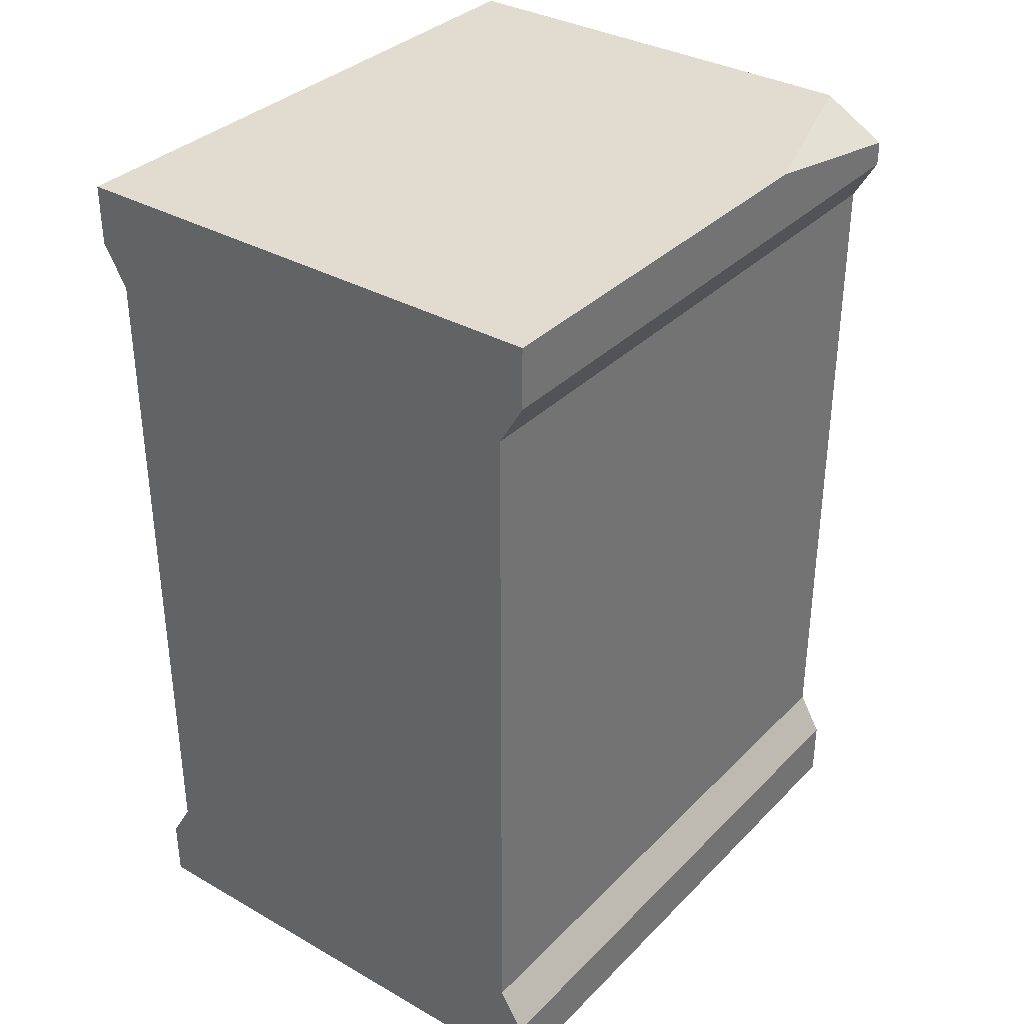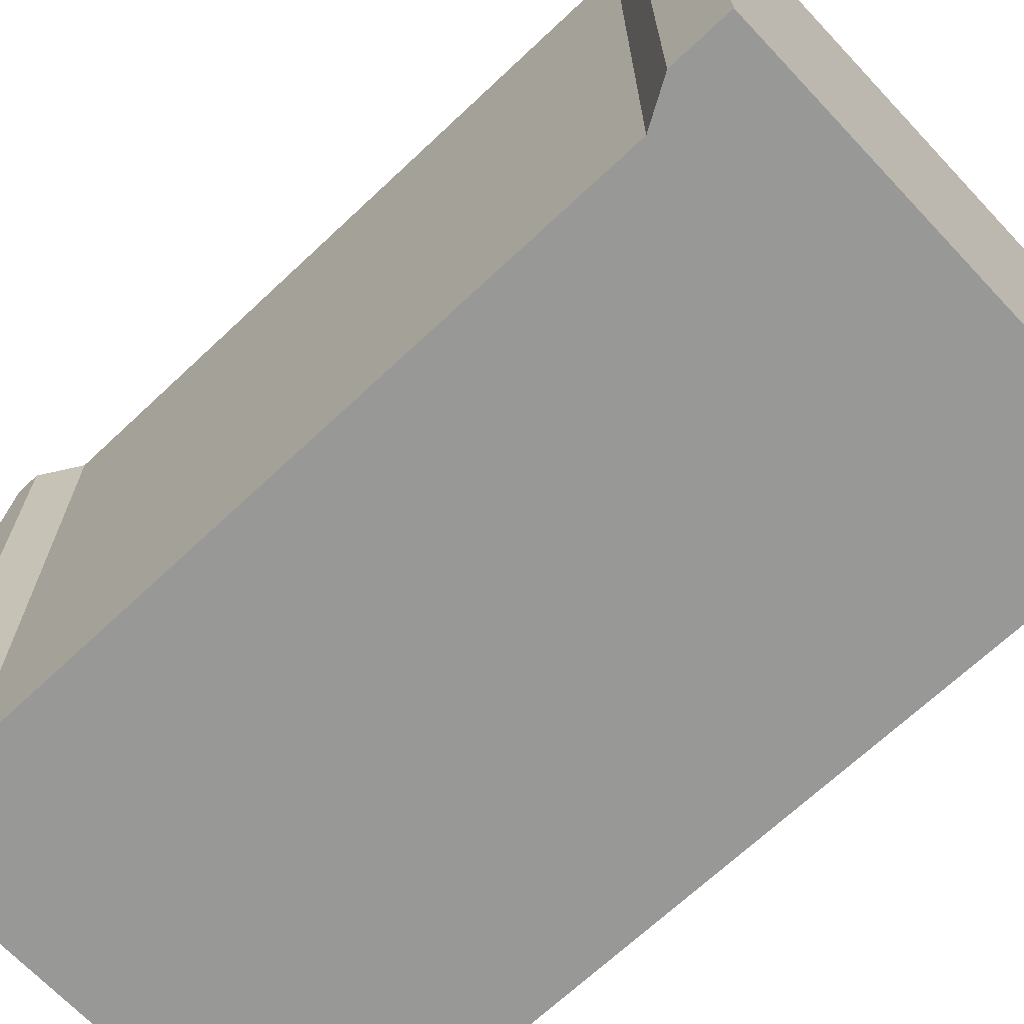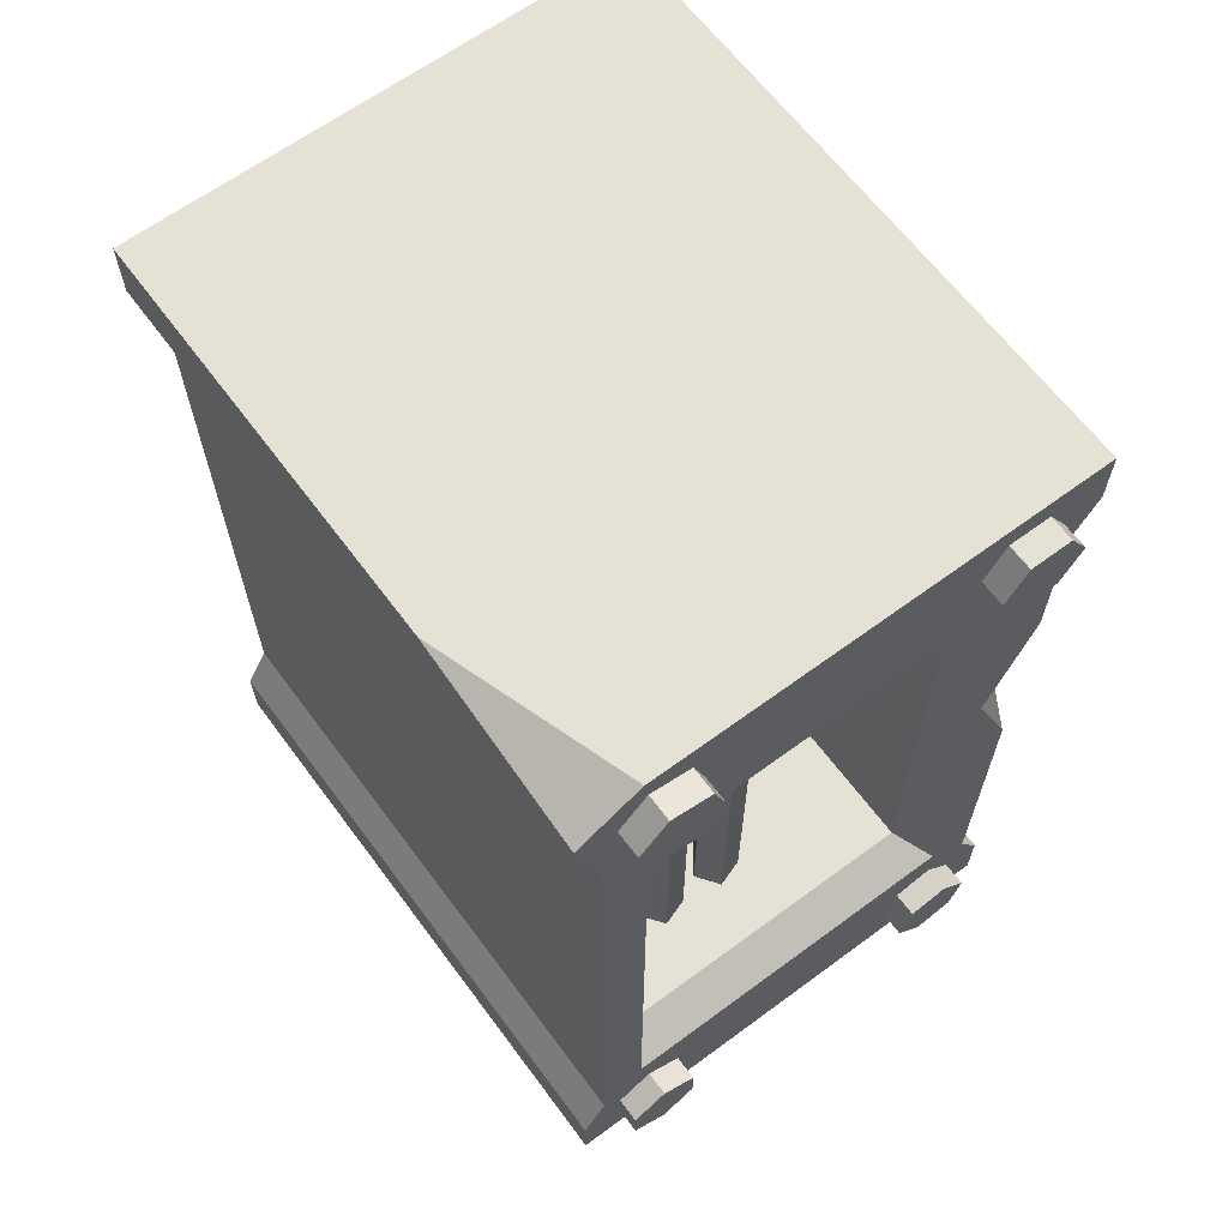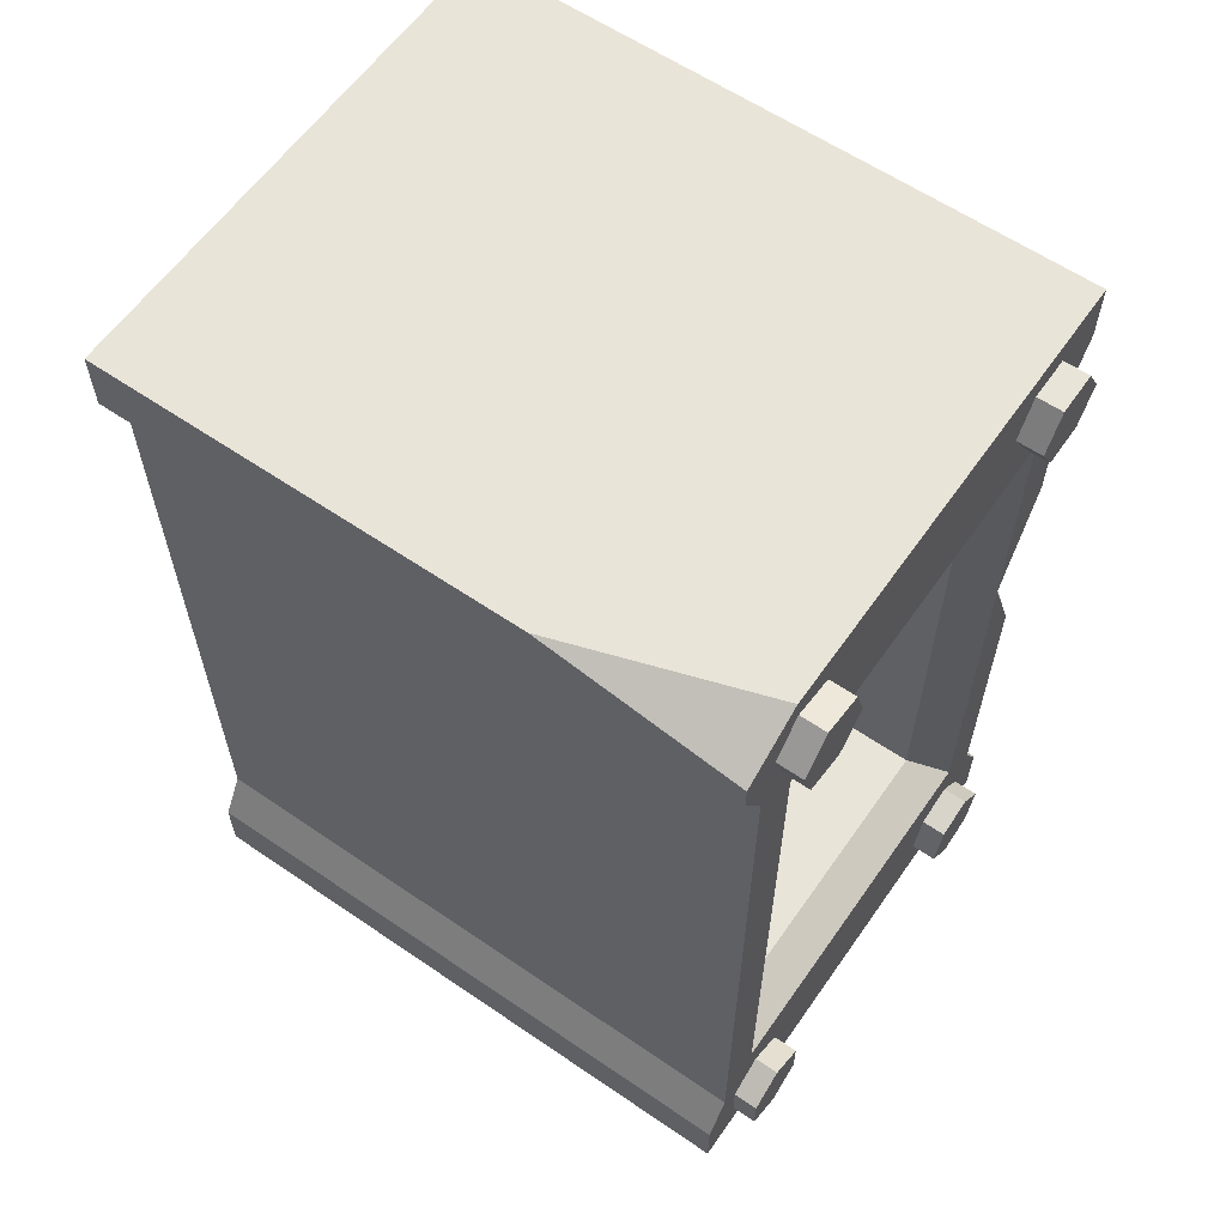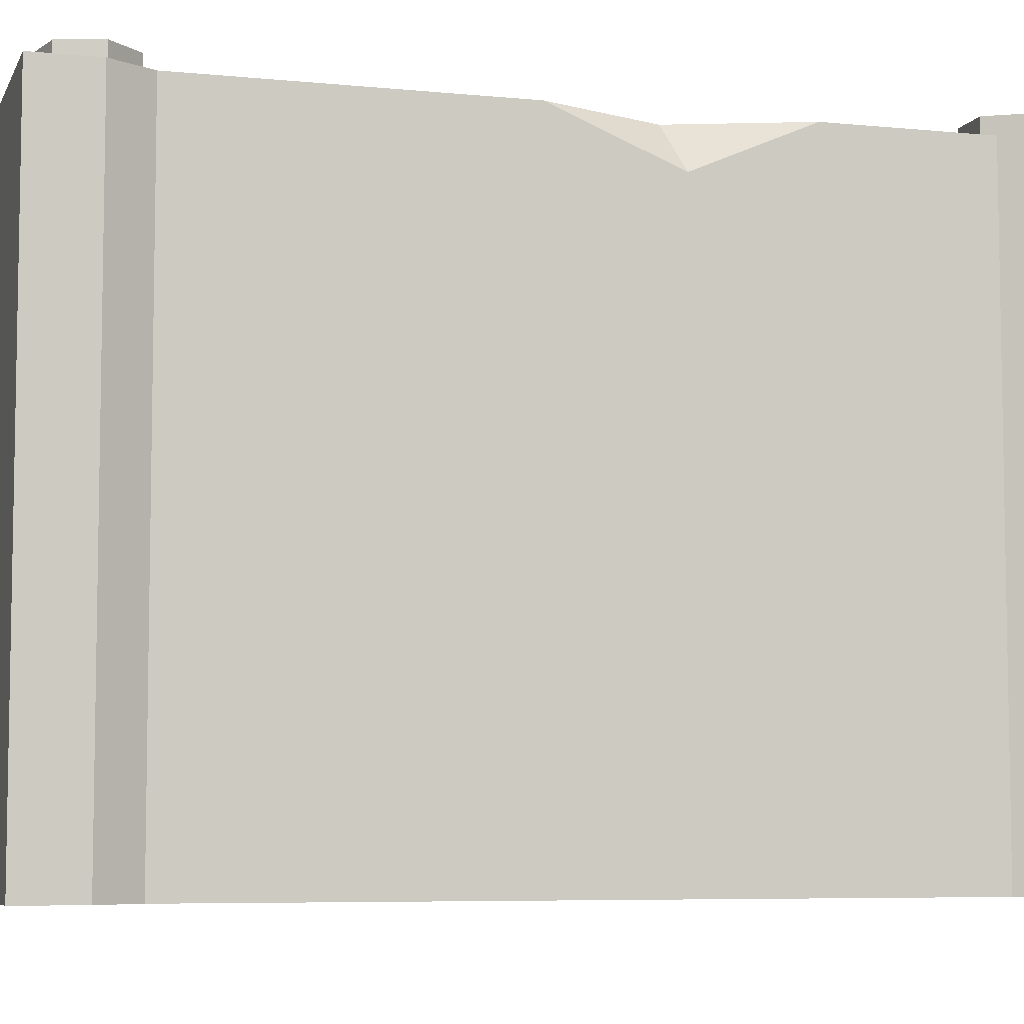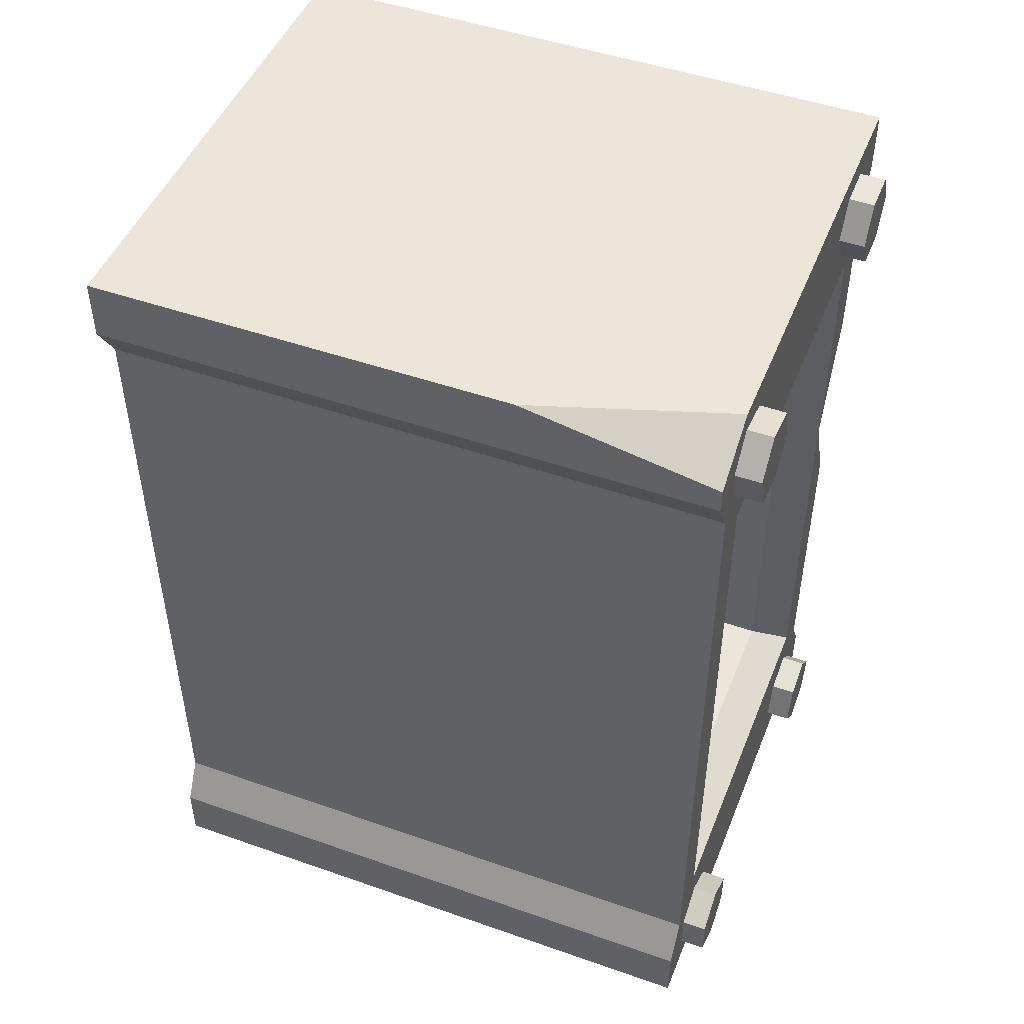
<metadata>
{"format":"obj","ext":"obj","renderer":"f3d","projection":"perspective","resolution":1024,"background":"white","views":[{"elev":34.4,"azim":-142.7,"up":"+Y"},{"elev":-68.5,"azim":-46.7,"up":"+Z"},{"elev":64.2,"azim":-36.6,"up":"+Y"},{"elev":60.6,"azim":-55.1,"up":"+Y"},{"elev":-6.5,"azim":73.5,"up":"+Z"},{"elev":48.1,"azim":-68.6,"up":"+Y"}]}
</metadata>
<code>
v -5.735 51.64 10.61
v -3.784 51.64 11.25
v -3.784 51.64 13.3
v -5.735 51.64 13.93
v -6.941 51.64 12.27
v -5.741 11.53 10.6
v -3.773 11.65 11.24
v -3.773 11.65 13.3
v -5.741 11.53 13.94
v -6.951 11.46 12.27
v -5.196 11.56 12.27
v -0.8197 51.64 10.61
v 1.131 51.64 11.25
v 1.131 51.64 13.3
v -0.8197 51.64 13.93
v -2.025 51.64 12.27
v -0.8255 11.53 10.6
v 1.142 11.65 11.24
v 1.142 11.65 13.3
v -0.8255 11.53 13.94
v -2.036 11.46 12.27
v -0.2803 11.56 12.27
v -10.42 60.98 20.88
v -13.32 61.57 20.88
v -15.28 59.34 20.88
v -14.33 56.53 20.88
v -11.43 55.95 20.88
v -9.469 58.18 20.88
v -10.42 60.98 22.68
v -13.32 61.57 22.68
v -15.28 59.34 22.68
v -14.33 56.53 22.68
v -11.43 55.95 22.68
v -9.469 58.18 22.68
v -12.38 58.76 22.68
v -12.41 7.062 20.88
v -14.96 5.548 20.88
v -14.92 2.584 20.88
v -12.34 1.134 20.88
v -9.79 2.648 20.88
v -9.827 5.612 20.88
v -12.41 7.062 22.68
v -14.96 5.548 22.68
v -14.92 2.584 22.68
v -12.34 1.134 22.68
v -9.79 2.648 22.68
v -9.827 5.612 22.68
v -12.38 4.098 22.68
v 13.17 6.938 20.88
v 10.28 6.253 20.88
v 9.434 3.413 20.88
v 11.47 1.258 20.88
v 14.35 1.943 20.88
v 15.2 4.784 20.88
v 13.17 6.938 22.68
v 10.28 6.253 22.68
v 9.434 3.413 22.68
v 11.47 1.258 22.68
v 14.35 1.943 22.68
v 15.2 4.784 22.68
v 12.32 4.098 22.68
v 13.8 61.32 20.88
v 10.84 61.32 20.88
v 9.353 58.76 20.88
v 10.84 56.19 20.88
v 13.8 56.19 20.88
v 15.28 58.76 20.88
v 13.8 61.32 22.68
v 10.84 61.32 22.68
v 9.353 58.76 22.68
v 10.84 56.19 22.68
v 13.8 56.19 22.68
v 15.28 58.76 22.68
v 12.32 58.76 22.68
v -16.35 7.223 20.88
v 16.35 7.223 20.88
v -16.35 55.97 20.88
v 16.35 55.97 20.88
v -16.35 55.97 -22.68
v 16.35 55.97 -22.68
v -16.35 7.223 -22.68
v 16.35 7.223 -22.68
v -18.06 58.89 20.88
v 18.06 58.89 20.88
v 18.06 58.89 -22.68
v -18.06 58.89 -22.68
v -18.06 4.302 -22.68
v 18.06 4.302 -22.68
v 18.06 4.302 20.88
v -18.06 4.302 20.88
v -18.06 60.62 20.88
v 18.06 63.2 20.88
v 18.06 63.2 -22.68
v -18.06 63.2 -22.68
v -18.06 0 -22.68
v 18.06 0 -22.68
v 18.06 0 20.88
v -18.06 0 20.88
v -13.17 9.811 20.88
v 13.17 9.811 20.88
v 13.17 53.38 20.88
v -13.17 53.38 20.88
v -11.4 11.55 18.11
v 11.4 11.55 18.11
v 11.4 51.64 18.11
v -11.4 51.64 18.11
v -11.4 11.55 5.833
v 11.4 11.55 5.833
v 11.4 51.64 5.833
v -11.4 51.64 5.833
v 16.35 28.55 20.88
v 16.35 44.89 20.88
v 13.17 36.43 20.88
v 16.35 36.97 17.44
v -13.6 63.2 20.88
v -18.06 63.2 7.253
f 1 2 7 6
f 2 3 8 7
f 8 3 4 9
f 4 5 10 9
f 5 1 6 10
f 6 7 11
f 7 8 11
f 8 9 11
f 9 10 11
f 10 6 11
f 12 13 18 17
f 13 14 19 18
f 19 14 15 20
f 15 16 21 20
f 16 12 17 21
f 17 18 22
f 18 19 22
f 19 20 22
f 20 21 22
f 21 17 22
f 23 24 30 29
f 24 25 31 30
f 25 26 32 31
f 26 27 33 32
f 27 28 34 33
f 28 23 29 34
f 29 30 35
f 30 31 35
f 31 32 35
f 32 33 35
f 33 34 35
f 34 29 35
f 36 37 43 42
f 37 38 44 43
f 38 39 45 44
f 39 40 46 45
f 40 41 47 46
f 41 36 42 47
f 42 43 48
f 43 44 48
f 44 45 48
f 45 46 48
f 46 47 48
f 47 42 48
f 49 50 56 55
f 50 51 57 56
f 51 52 58 57
f 52 53 59 58
f 53 54 60 59
f 54 49 55 60
f 55 56 61
f 56 57 61
f 57 58 61
f 58 59 61
f 59 60 61
f 60 55 61
f 62 63 69 68
f 63 64 70 69
f 64 65 71 70
f 65 66 72 71
f 66 67 73 72
f 67 62 68 73
f 68 69 74
f 69 70 74
f 70 71 74
f 71 72 74
f 72 73 74
f 73 68 74
f 107 108 109 110
f 91 115 116
f 79 80 82 81
f 95 96 97 98
f 114 82 80
f 81 75 77 79
f 77 78 84 83
f 78 80 85 84
f 80 79 86 85
f 79 77 83 86
f 81 82 88 87
f 82 76 89 88
f 76 75 90 89
f 75 81 87 90
f 83 84 92 115 91
f 84 85 93 92
f 85 86 94 93
f 86 83 91 116 94
f 87 88 96 95
f 88 89 97 96
f 89 90 98 97
f 90 87 95 98
f 75 76 100 99
f 113 111 114
f 78 77 102 101
f 77 75 99 102
f 99 100 104 103
f 104 113 105
f 101 102 106 105
f 102 99 103 106
f 103 104 108 107
f 104 105 109 108
f 105 106 110 109
f 106 103 107 110
f 113 112 78 101
f 76 111 113 100
f 113 114 112
f 114 80 78 112
f 76 82 114 111
f 100 113 104
f 105 113 101
f 116 115 92 93 94

</code>
